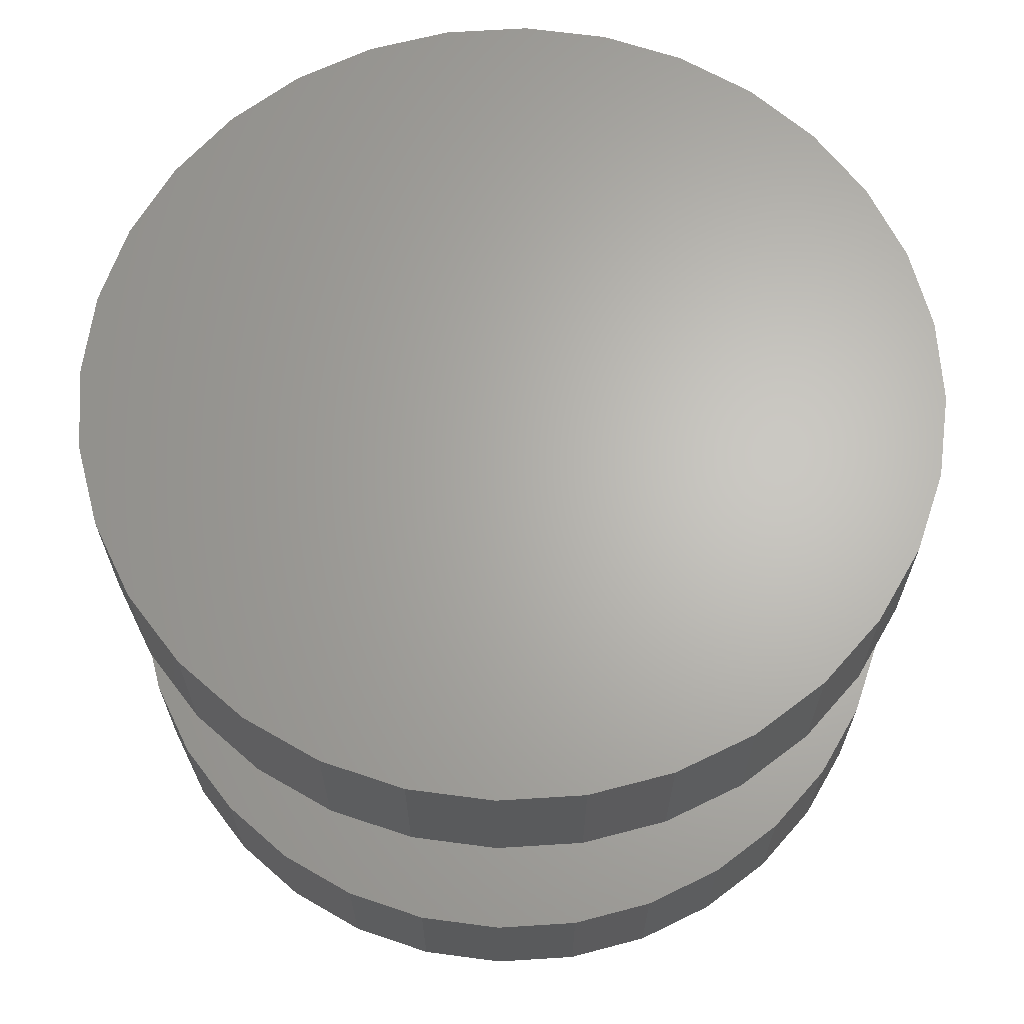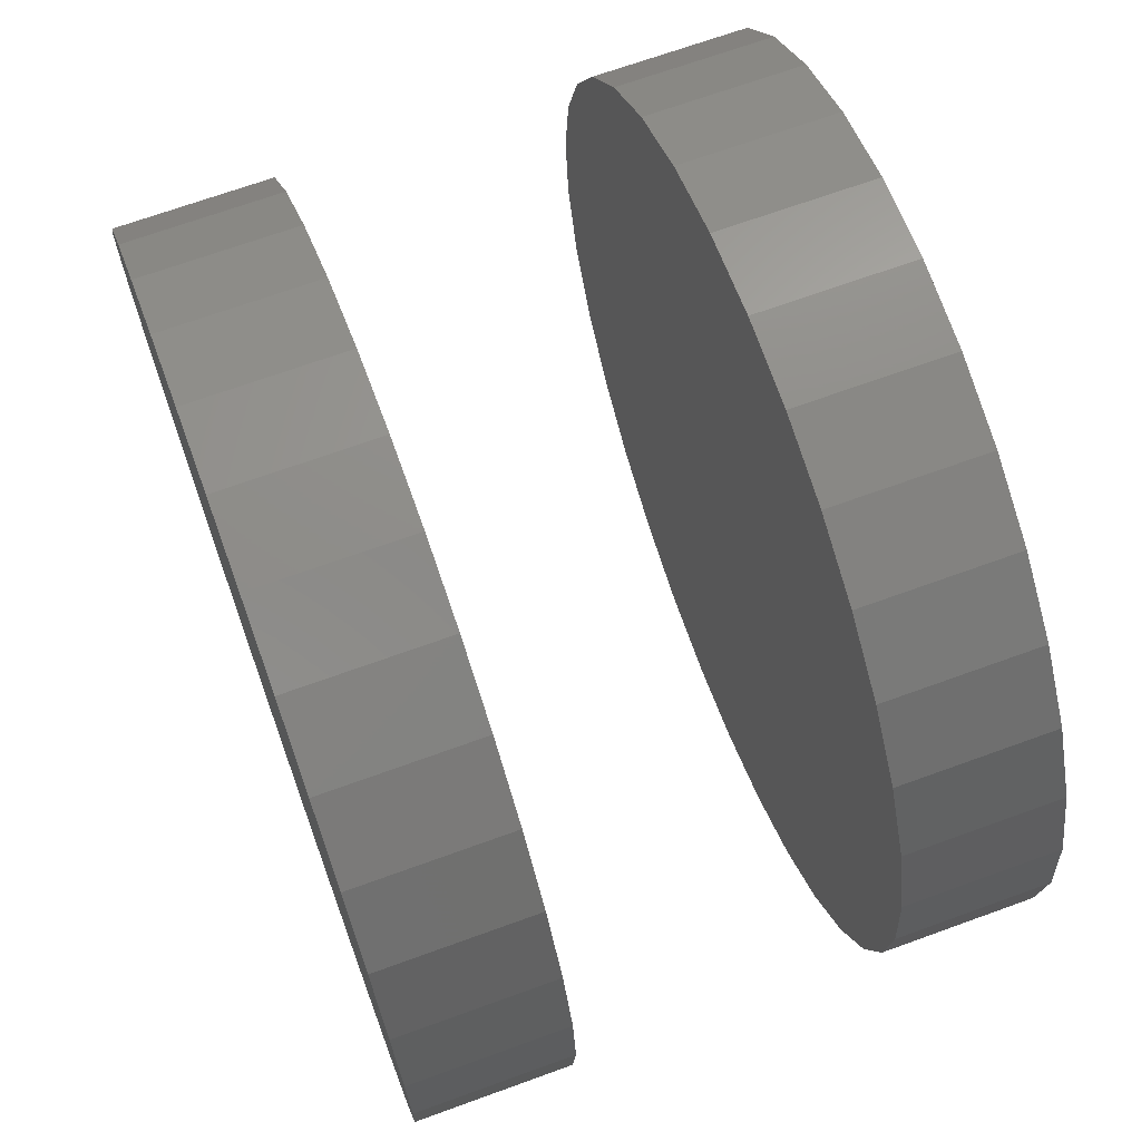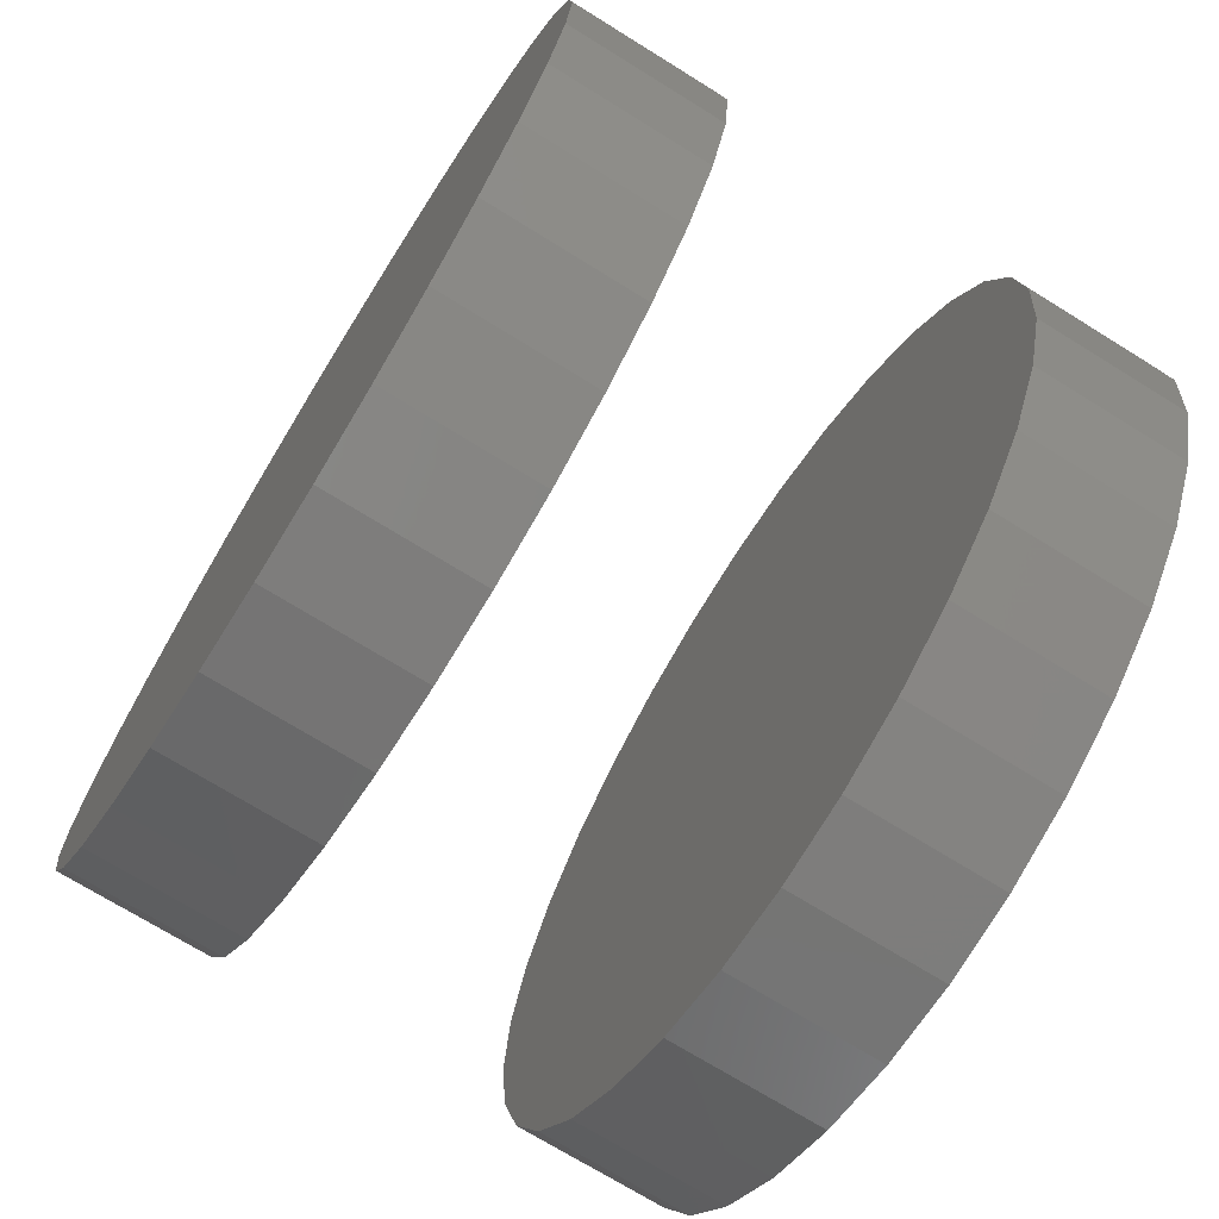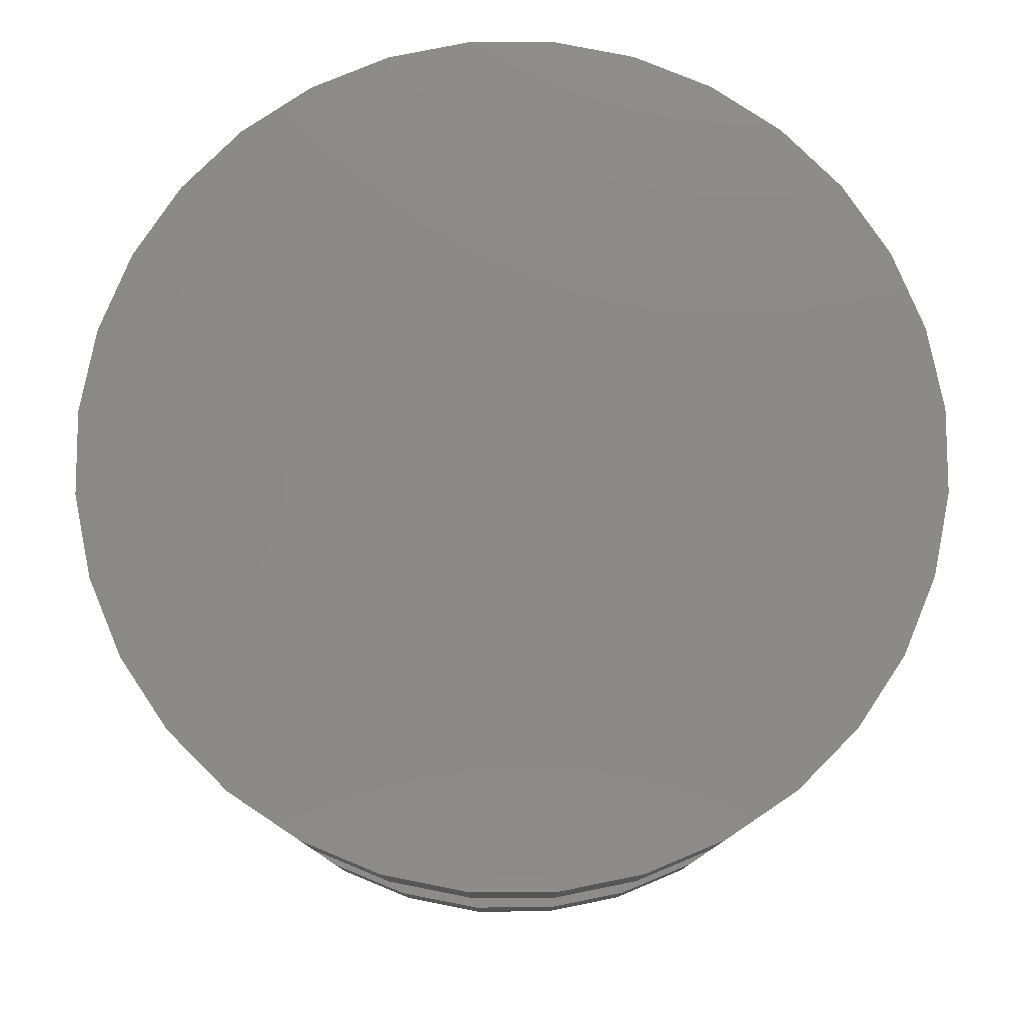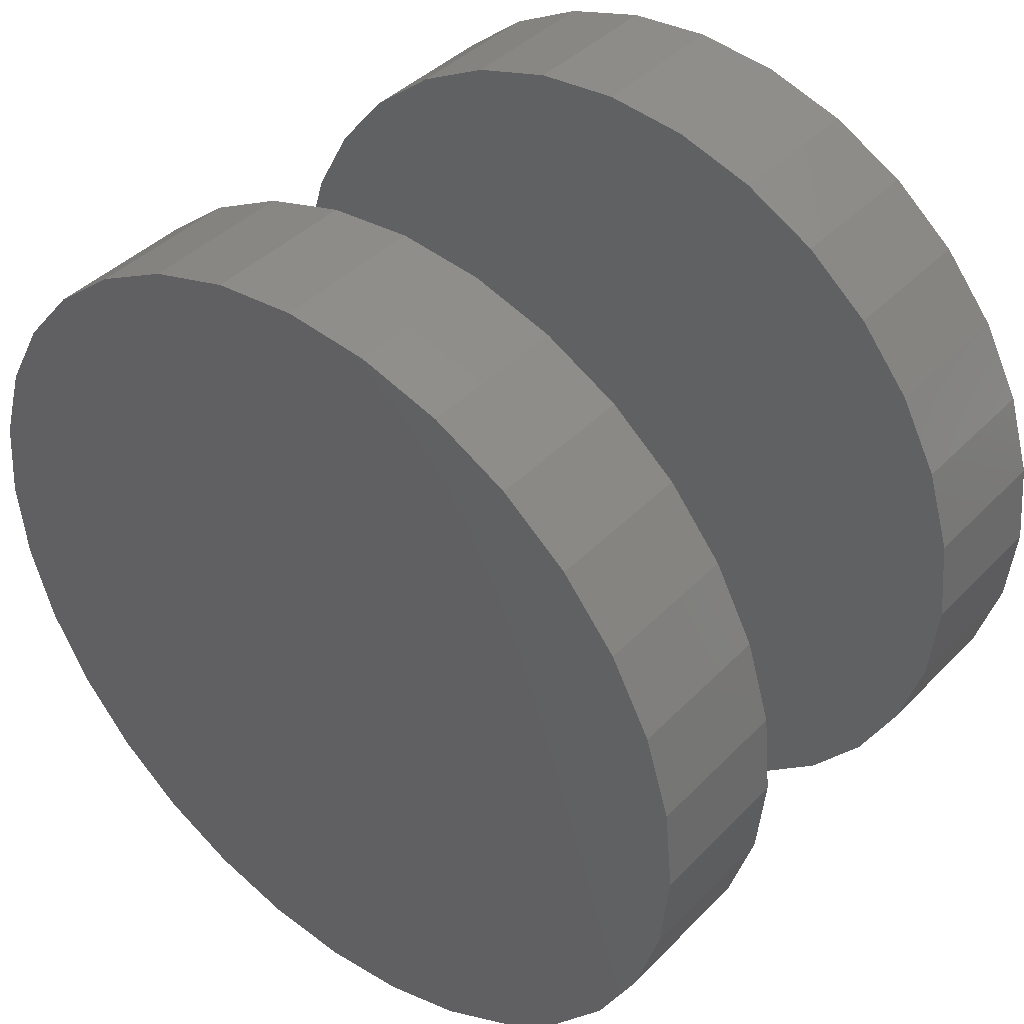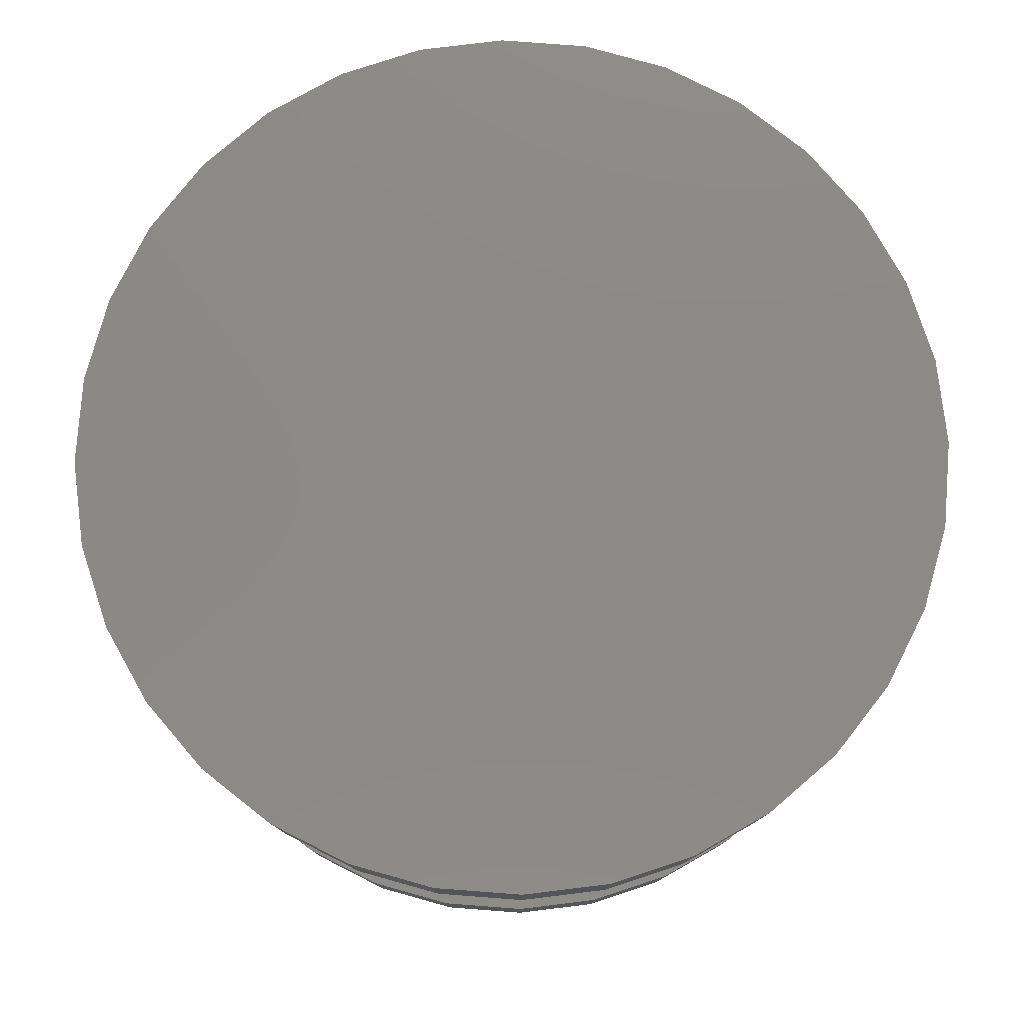
<metadata>
{"format":"stl","ext":"stl","renderer":"f3d","projection":"perspective","resolution":1024,"background":"white","views":[{"elev":65.4,"azim":92.0,"up":"+Y"},{"elev":68.8,"azim":-110.0,"up":"+Z"},{"elev":-72.1,"azim":-121.8,"up":"+Z"},{"elev":78.7,"azim":-62.0,"up":"+Y"},{"elev":41.0,"azim":-140.7,"up":"+Z"},{"elev":78.8,"azim":21.2,"up":"+Y"}]}
</metadata>
<code>
# stl→obj: 128 verts, 248 faces
v -0.04934 -0.03906 -0.1826
v -0.04934 -0.05469 -0.1826
v -0.04849 -0.03906 -0.1739
v -0.04849 -0.05469 -0.1739
v -0.04596 -0.03906 -0.1656
v -0.04596 -0.05469 -0.1656
v -0.04186 -0.03906 -0.1579
v -0.04186 -0.05469 -0.1579
v -0.03634 -0.03906 -0.1512
v -0.03634 -0.05469 -0.1512
v -0.02961 -0.03906 -0.1456
v -0.02961 -0.05469 -0.1456
v -0.02193 -0.03906 -0.1415
v -0.02193 -0.05469 -0.1415
v -0.0136 -0.03906 -0.139
v -0.0136 -0.05469 -0.139
v -0.004934 -0.03906 -0.1382
v -0.004934 -0.05469 -0.1382
v 0.003729 -0.03906 -0.139
v 0.003729 -0.05469 -0.139
v 0.01206 -0.03906 -0.1415
v 0.01206 -0.05469 -0.1415
v 0.01974 -0.03906 -0.1456
v 0.01974 -0.05469 -0.1456
v 0.02647 -0.03906 -0.1512
v 0.02647 -0.05469 -0.1512
v 0.03199 -0.03906 -0.1579
v 0.03199 -0.05469 -0.1579
v 0.03609 -0.03906 -0.1656
v 0.03609 -0.05469 -0.1656
v 0.03862 -0.03906 -0.1739
v 0.03862 -0.05469 -0.1739
v 0.03947 -0.03906 -0.1826
v 0.03947 -0.05469 -0.1826
v -0.04934 0.007812 -0.1826
v -0.04934 -0.007812 -0.1826
v -0.04849 0.007812 -0.1739
v -0.04849 -0.007812 -0.1739
v -0.04596 0.007812 -0.1656
v -0.04596 -0.007812 -0.1656
v -0.04186 0.007812 -0.1579
v -0.04186 -0.007812 -0.1579
v -0.03634 0.007812 -0.1512
v -0.03634 -0.007812 -0.1512
v -0.02961 0.007812 -0.1456
v -0.02961 -0.007812 -0.1456
v -0.02193 0.007812 -0.1415
v -0.02193 -0.007812 -0.1415
v -0.0136 0.007812 -0.139
v -0.0136 -0.007812 -0.139
v -0.004934 0.007812 -0.1382
v -0.004934 -0.007812 -0.1382
v 0.003729 0.007812 -0.139
v 0.003729 -0.007812 -0.139
v 0.01206 0.007812 -0.1415
v 0.01206 -0.007812 -0.1415
v 0.01974 0.007812 -0.1456
v 0.01974 -0.007812 -0.1456
v 0.02647 0.007812 -0.1512
v 0.02647 -0.007812 -0.1512
v 0.03199 0.007812 -0.1579
v 0.03199 -0.007812 -0.1579
v 0.03609 0.007812 -0.1656
v 0.03609 -0.007812 -0.1656
v 0.03862 0.007812 -0.1739
v 0.03862 -0.007812 -0.1739
v 0.03947 0.007812 -0.1826
v 0.03947 -0.007812 -0.1826
v 0.03862 -0.03906 -0.1912
v 0.03862 -0.05469 -0.1912
v 0.03609 -0.03906 -0.1996
v 0.03609 -0.05469 -0.1996
v 0.03199 -0.03906 -0.2072
v 0.03199 -0.05469 -0.2072
v 0.02647 -0.03906 -0.214
v 0.02647 -0.05469 -0.214
v 0.01974 -0.03906 -0.2195
v 0.01974 -0.05469 -0.2195
v 0.01206 -0.03906 -0.2236
v 0.01206 -0.05469 -0.2236
v 0.003729 -0.03906 -0.2261
v 0.003729 -0.05469 -0.2261
v -0.004934 -0.03906 -0.227
v -0.004934 -0.05469 -0.227
v -0.0136 -0.03906 -0.2261
v -0.0136 -0.05469 -0.2261
v -0.02193 -0.03906 -0.2236
v -0.02193 -0.05469 -0.2236
v -0.02961 -0.03906 -0.2195
v -0.02961 -0.05469 -0.2195
v -0.03634 -0.03906 -0.214
v -0.03634 -0.05469 -0.214
v -0.04186 -0.03906 -0.2072
v -0.04186 -0.05469 -0.2072
v -0.04596 -0.03906 -0.1996
v -0.04596 -0.05469 -0.1996
v -0.04849 -0.03906 -0.1912
v -0.04849 -0.05469 -0.1912
v 0.03862 0.007812 -0.1912
v 0.03862 -0.007812 -0.1912
v 0.03609 0.007812 -0.1996
v 0.03609 -0.007812 -0.1996
v 0.03199 0.007812 -0.2072
v 0.03199 -0.007812 -0.2072
v 0.02647 0.007812 -0.214
v 0.02647 -0.007812 -0.214
v 0.01974 0.007812 -0.2195
v 0.01974 -0.007812 -0.2195
v 0.01206 0.007812 -0.2236
v 0.01206 -0.007812 -0.2236
v 0.003729 0.007812 -0.2261
v 0.003729 -0.007812 -0.2261
v -0.004934 0.007812 -0.227
v -0.004934 -0.007812 -0.227
v -0.0136 0.007812 -0.2261
v -0.0136 -0.007812 -0.2261
v -0.02193 0.007812 -0.2236
v -0.02193 -0.007812 -0.2236
v -0.02961 0.007812 -0.2195
v -0.02961 -0.007812 -0.2195
v -0.03634 0.007812 -0.214
v -0.03634 -0.007812 -0.214
v -0.04186 0.007812 -0.2072
v -0.04186 -0.007812 -0.2072
v -0.04596 0.007812 -0.1996
v -0.04596 -0.007812 -0.1996
v -0.04849 0.007812 -0.1912
v -0.04849 -0.007812 -0.1912
f 1 2 3
f 3 2 4
f 3 4 5
f 5 4 6
f 5 6 7
f 7 6 8
f 7 8 9
f 9 8 10
f 9 10 11
f 11 10 12
f 11 12 13
f 13 12 14
f 13 14 15
f 15 14 16
f 15 16 17
f 17 16 18
f 17 18 19
f 19 18 20
f 19 20 21
f 21 20 22
f 21 22 23
f 23 22 24
f 23 24 25
f 25 24 26
f 25 26 27
f 27 26 28
f 27 28 29
f 29 28 30
f 29 30 31
f 31 30 32
f 31 32 33
f 33 32 34
f 35 36 37
f 37 36 38
f 37 38 39
f 39 38 40
f 39 40 41
f 41 40 42
f 41 42 43
f 43 42 44
f 43 44 45
f 45 44 46
f 45 46 47
f 47 46 48
f 47 48 49
f 49 48 50
f 49 50 51
f 51 50 52
f 51 52 53
f 53 52 54
f 53 54 55
f 55 54 56
f 55 56 57
f 57 56 58
f 57 58 59
f 59 58 60
f 59 60 61
f 61 60 62
f 61 62 63
f 63 62 64
f 63 64 65
f 65 64 66
f 65 66 67
f 67 66 68
f 33 34 69
f 69 34 70
f 69 70 71
f 71 70 72
f 71 72 73
f 73 72 74
f 73 74 75
f 75 74 76
f 75 76 77
f 77 76 78
f 77 78 79
f 79 78 80
f 79 80 81
f 81 80 82
f 81 82 83
f 83 82 84
f 83 84 85
f 85 84 86
f 85 86 87
f 87 86 88
f 87 88 89
f 89 88 90
f 89 90 91
f 91 90 92
f 91 92 93
f 93 92 94
f 93 94 95
f 95 94 96
f 95 96 97
f 97 96 98
f 97 98 1
f 1 98 2
f 67 68 99
f 99 68 100
f 99 100 101
f 101 100 102
f 101 102 103
f 103 102 104
f 103 104 105
f 105 104 106
f 105 106 107
f 107 106 108
f 107 108 109
f 109 108 110
f 109 110 111
f 111 110 112
f 111 112 113
f 113 112 114
f 113 114 115
f 115 114 116
f 115 116 117
f 117 116 118
f 117 118 119
f 119 118 120
f 119 120 121
f 121 120 122
f 121 122 123
f 123 122 124
f 123 124 125
f 125 124 126
f 125 126 127
f 127 126 128
f 127 128 35
f 35 128 36
f 52 50 48
f 54 52 48
f 54 48 56
f 56 48 46
f 56 46 58
f 58 46 44
f 58 44 60
f 60 44 42
f 60 42 62
f 62 42 40
f 62 40 64
f 64 40 38
f 64 38 66
f 100 126 102
f 102 126 124
f 102 124 104
f 104 124 122
f 104 122 106
f 106 122 120
f 106 120 108
f 108 120 118
f 108 118 110
f 110 118 116
f 110 116 114
f 110 114 112
f 66 38 68
f 68 38 36
f 68 36 100
f 100 36 128
f 100 128 126
f 13 15 17
f 13 17 19
f 21 13 19
f 11 13 21
f 23 11 21
f 9 11 23
f 25 9 23
f 7 9 25
f 27 7 25
f 5 7 27
f 29 5 27
f 3 5 29
f 31 3 29
f 71 95 69
f 93 95 71
f 73 93 71
f 91 93 73
f 75 91 73
f 89 91 75
f 77 89 75
f 87 89 77
f 79 87 77
f 85 87 79
f 83 85 79
f 81 83 79
f 95 97 69
f 69 97 1
f 69 1 33
f 33 1 3
f 33 3 31
f 47 49 51
f 47 51 53
f 55 47 53
f 45 47 55
f 57 45 55
f 43 45 57
f 59 43 57
f 41 43 59
f 61 41 59
f 39 41 61
f 63 39 61
f 37 39 63
f 65 37 63
f 101 125 99
f 123 125 101
f 103 123 101
f 121 123 103
f 105 121 103
f 119 121 105
f 107 119 105
f 117 119 107
f 109 117 107
f 115 117 109
f 113 115 109
f 111 113 109
f 125 127 99
f 99 127 35
f 99 35 67
f 67 35 37
f 67 37 65
f 18 16 14
f 20 18 14
f 20 14 22
f 22 14 12
f 22 12 24
f 24 12 10
f 24 10 26
f 26 10 8
f 26 8 28
f 28 8 6
f 28 6 30
f 30 6 4
f 30 4 32
f 70 96 72
f 72 96 94
f 72 94 74
f 74 94 92
f 74 92 76
f 76 92 90
f 76 90 78
f 78 90 88
f 78 88 80
f 80 88 86
f 80 86 84
f 80 84 82
f 32 4 34
f 34 4 2
f 34 2 70
f 70 2 98
f 70 98 96

</code>
